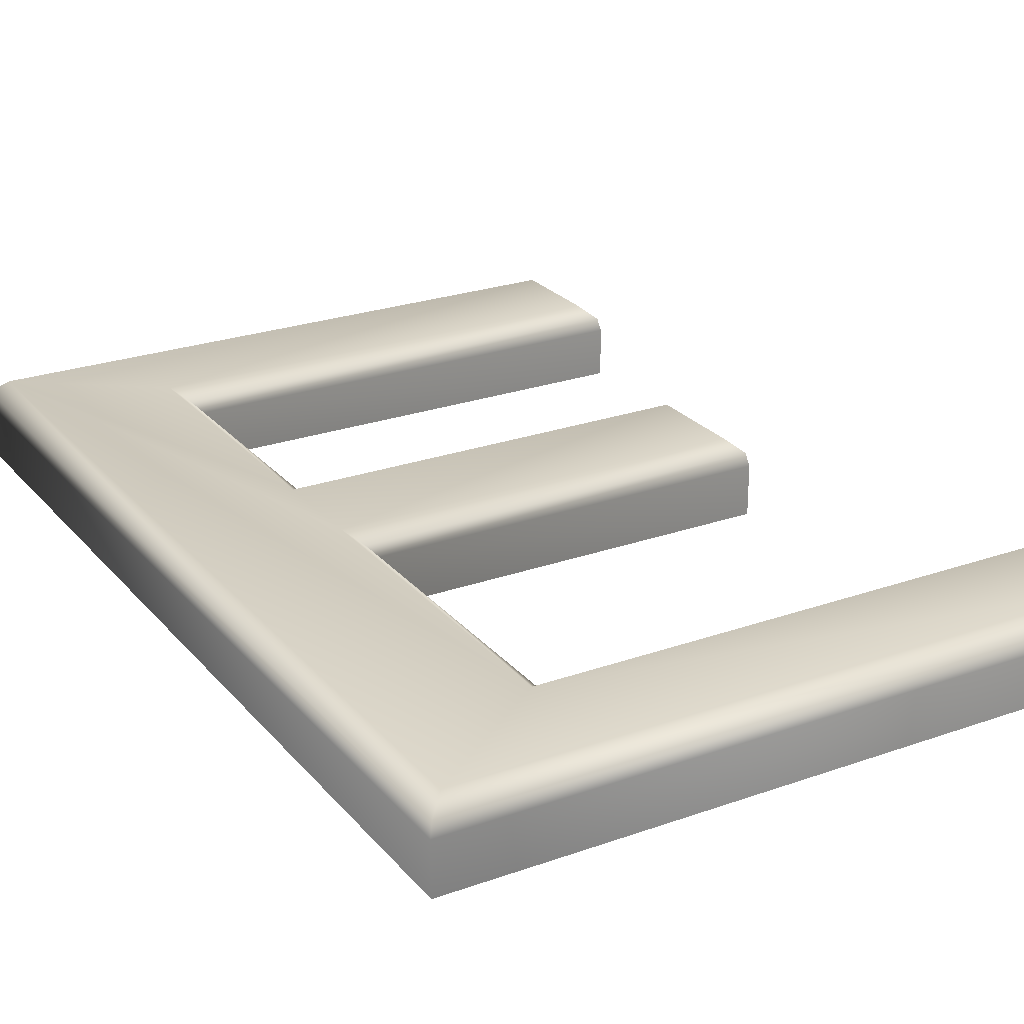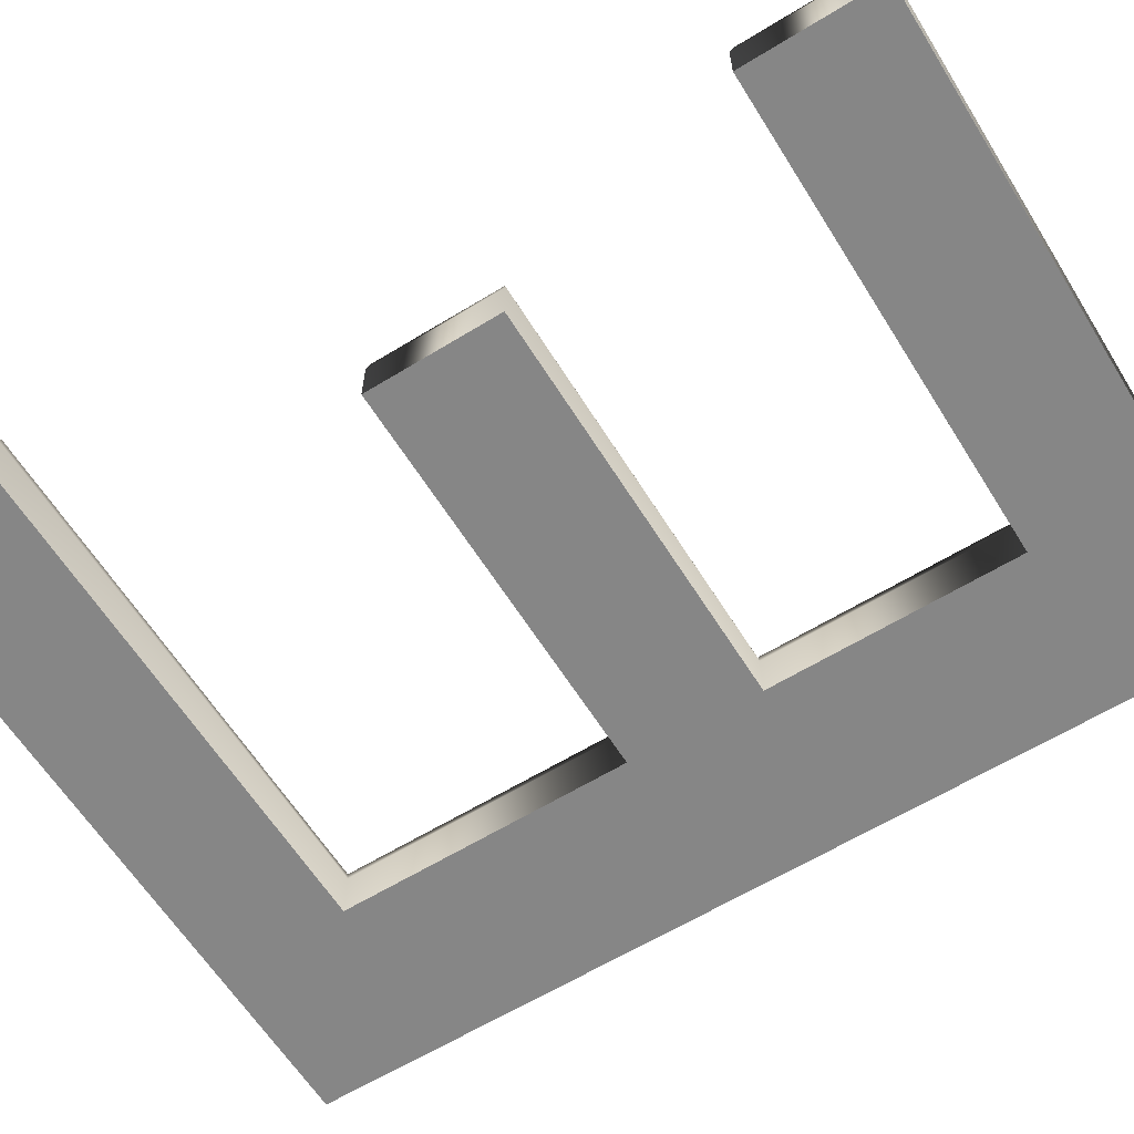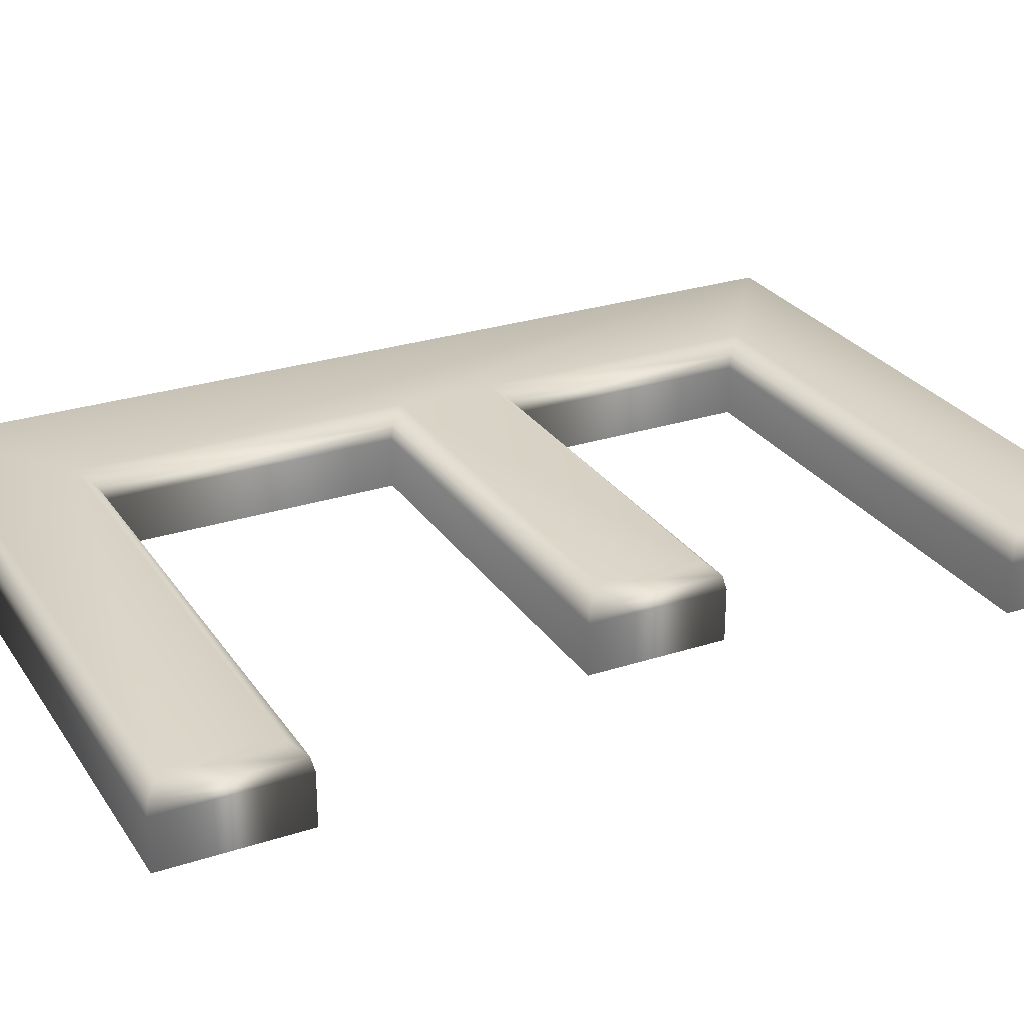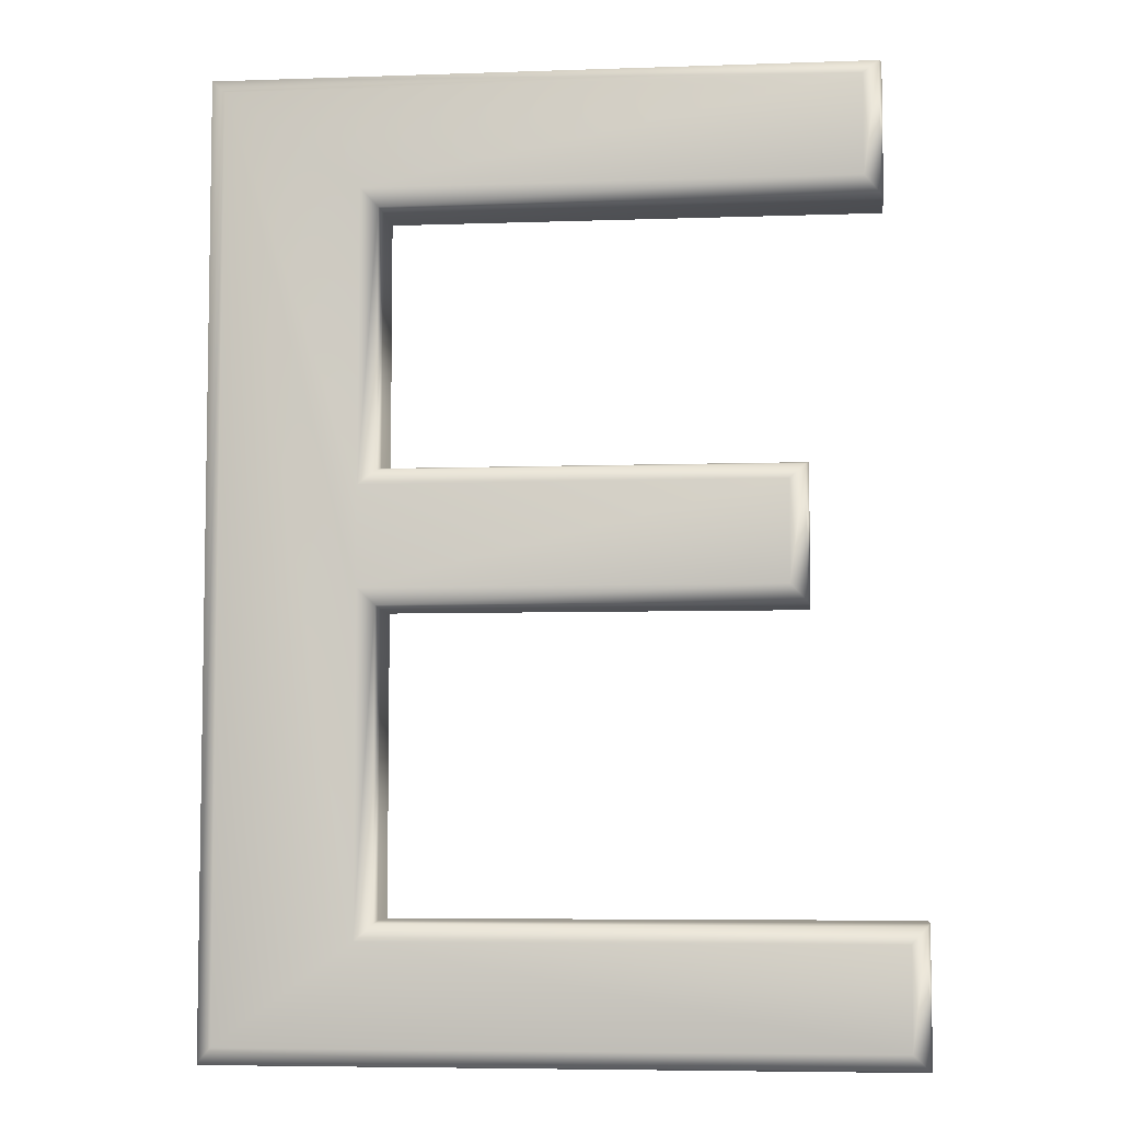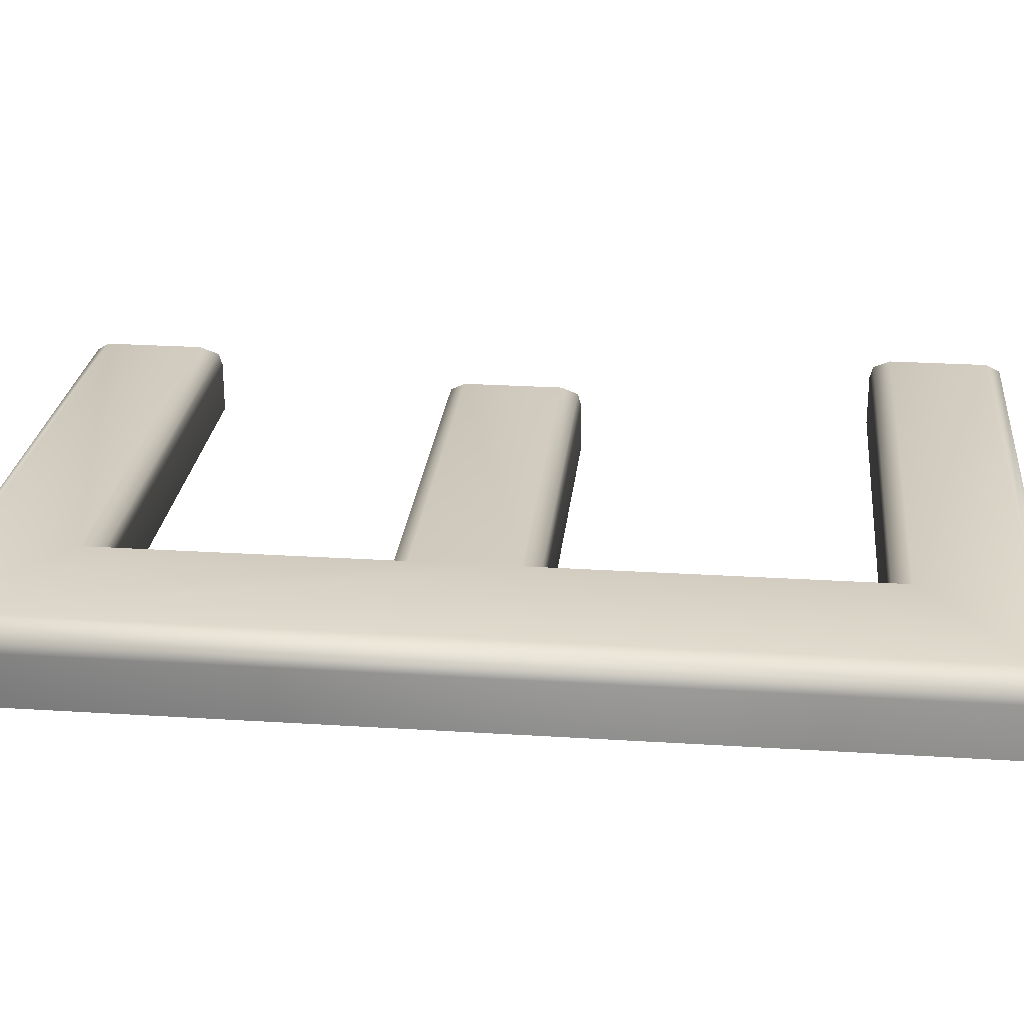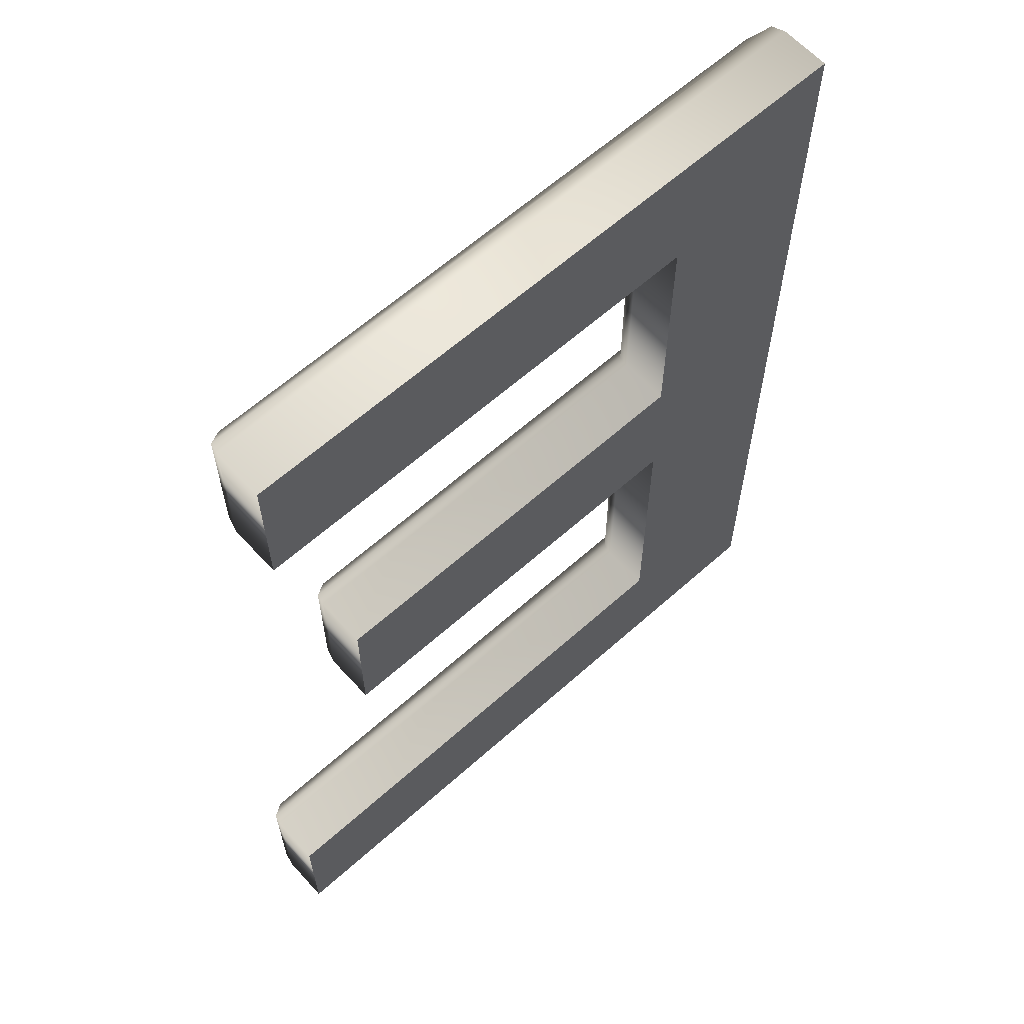
<metadata>
{"format":"obj","ext":"obj","renderer":"f3d","projection":"perspective","resolution":1024,"background":"white","views":[{"elev":24.8,"azim":-30.1,"up":"+Z"},{"elev":-62.0,"azim":121.9,"up":"+Z"},{"elev":27.1,"azim":63.3,"up":"+Z"},{"elev":-6.1,"azim":5.9,"up":"+Y"},{"elev":25.0,"azim":-84.1,"up":"+Z"},{"elev":62.1,"azim":137.8,"up":"+Y"}]}
</metadata>
<code>
v 5.275 12.68 0
v -3.426 12.68 0
v -3.426 0 0
v 5.714 0 0
v 5.714 1.807 0
v -1.141 1.807 0
v -1.141 5.723 0
v 4.298 5.723 0
v 4.298 7.529 0
v -1.141 7.529 0
v -1.141 10.87 0
v 5.275 10.87 0
v 5.275 12.68 0.6723
v -3.426 12.68 0.6723
v -3.426 0 0.6723
v 5.714 0 0.6723
v 5.714 1.807 0.6723
v -1.141 1.807 0.6723
v -1.141 5.723 0.6723
v 4.298 5.723 0.6723
v 4.298 7.529 0.6723
v -1.141 7.529 0.6723
v -1.141 10.87 0.6723
v 5.275 10.87 0.6723
v 5.235 12.64 0.8473
v -3.386 12.64 0.8473
v -3.386 0.04004 0.8473
v 5.674 0.04004 0.8473
v 5.674 1.767 0.8473
v -1.181 1.767 0.8473
v -1.181 5.763 0.8473
v 4.258 5.763 0.8473
v 4.258 7.489 0.8473
v -1.181 7.489 0.8473
v -1.181 10.91 0.8473
v 5.235 10.91 0.8473
v 5.025 12.43 1.022
v -3.176 12.43 1.022
v -3.176 0.2499 1.022
v 5.464 0.2499 1.022
v 5.464 1.557 1.022
v -1.391 1.557 1.022
v -1.391 5.972 1.022
v 4.048 5.972 1.022
v 4.048 7.279 1.022
v -1.391 7.279 1.022
v -1.391 11.12 1.022
v 5.025 11.12 1.022
f 12 11 1
f 1 11 2
f 2 11 3
f 11 10 3
f 9 8 10
f 8 7 10
f 10 7 3
f 7 6 3
f 3 6 4
f 6 5 4
f 1 2 13
f 13 2 14
f 2 3 14
f 14 3 15
f 3 4 15
f 15 4 16
f 4 5 16
f 16 5 17
f 5 6 17
f 17 6 18
f 6 7 18
f 18 7 19
f 7 8 19
f 19 8 20
f 8 9 20
f 20 9 21
f 9 10 21
f 21 10 22
f 10 11 22
f 22 11 23
f 11 12 23
f 23 12 24
f 12 1 24
f 24 1 13
f 13 14 25
f 25 14 26
f 14 15 26
f 26 15 27
f 15 16 27
f 27 16 28
f 16 17 28
f 28 17 29
f 17 18 29
f 29 18 30
f 18 19 30
f 30 19 31
f 20 32 19
f 19 32 31
f 20 21 32
f 32 21 33
f 21 22 33
f 33 22 34
f 22 23 34
f 34 23 35
f 24 36 23
f 23 36 35
f 24 13 36
f 36 13 25
f 25 26 37
f 37 26 38
f 26 27 38
f 38 27 39
f 27 28 39
f 39 28 40
f 28 29 40
f 40 29 41
f 29 30 41
f 41 30 42
f 30 31 42
f 42 31 43
f 32 44 31
f 31 44 43
f 32 33 44
f 44 33 45
f 33 34 45
f 45 34 46
f 34 35 46
f 46 35 47
f 36 48 35
f 35 48 47
f 36 25 48
f 48 25 37
f 41 42 40
f 40 42 39
f 39 42 38
f 42 43 38
f 44 45 43
f 45 46 43
f 43 46 38
f 48 37 47
f 37 38 47
f 38 46 47

</code>
